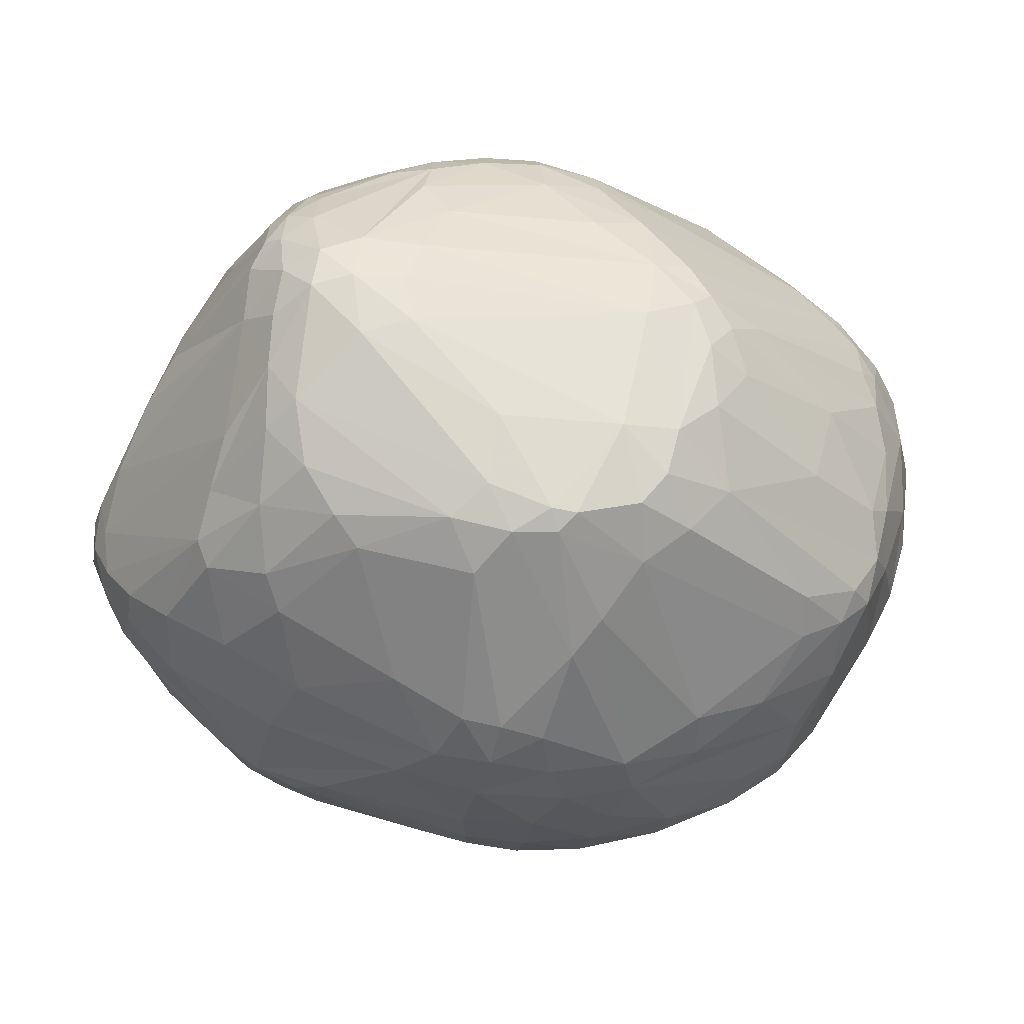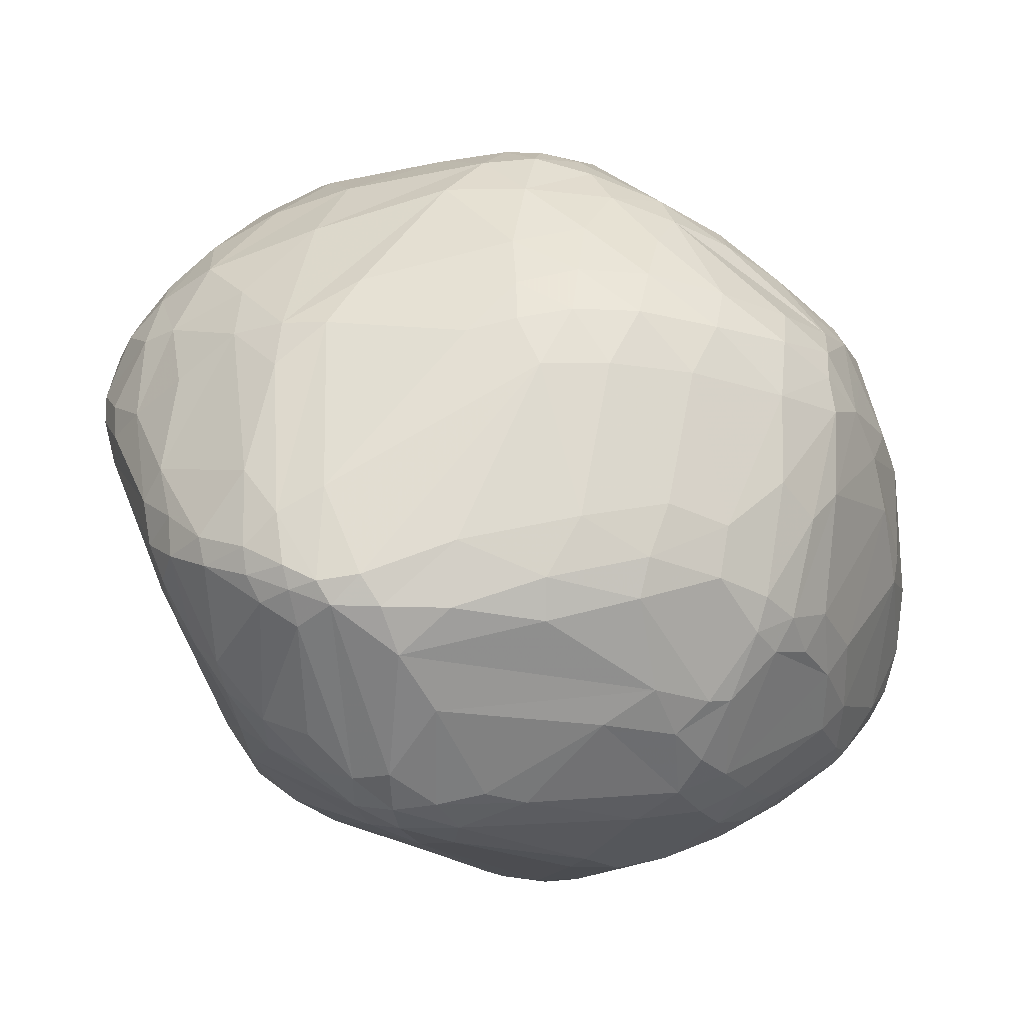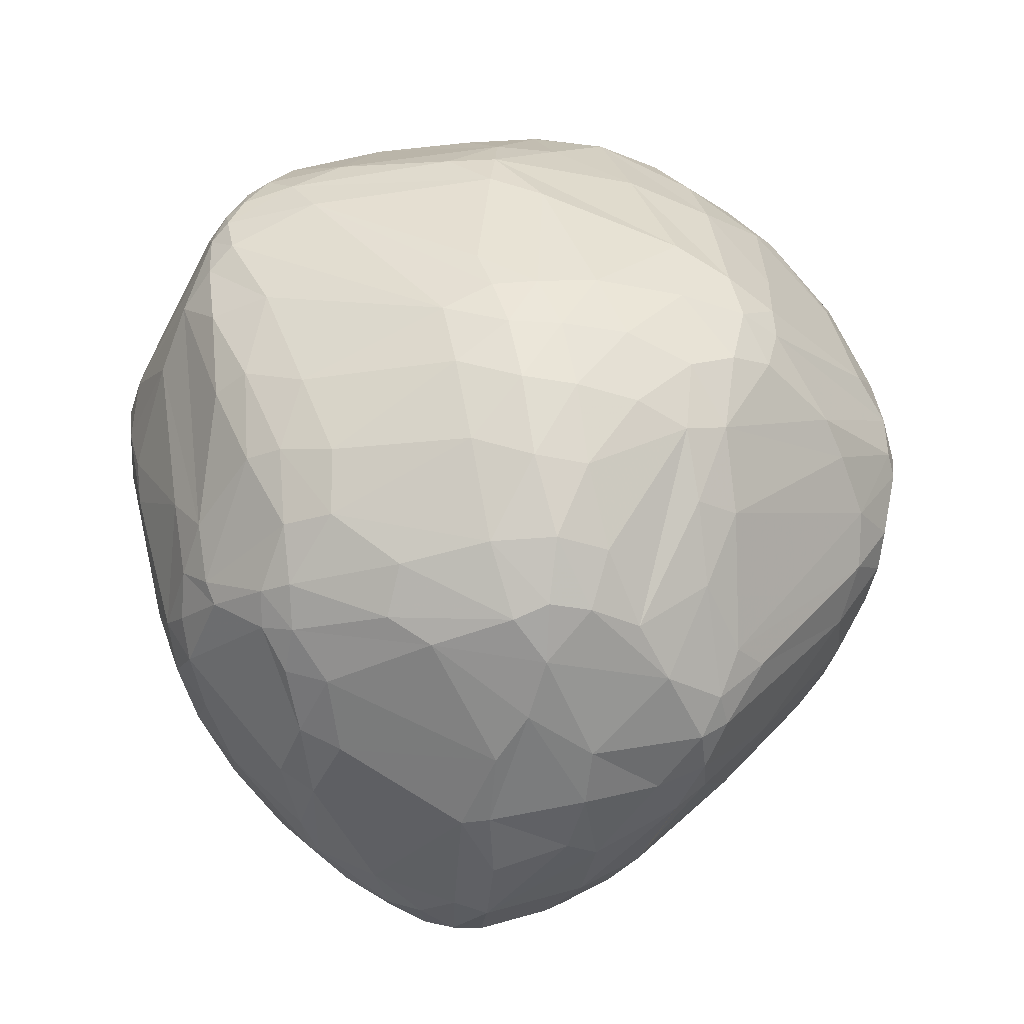
<metadata>
{"format":"obj","ext":"obj","renderer":"f3d","projection":"perspective","resolution":1024,"background":"white","views":[{"elev":76.4,"azim":-176.4,"up":"+Z"},{"elev":-34.0,"azim":175.1,"up":"+Z"},{"elev":54.7,"azim":-96.5,"up":"+Y"}]}
</metadata>
<code>
v 103.2 80.12 117
v 104.1 82.33 112.8
v 104.3 74.52 112.5
v 104.4 89.87 118.1
v 104.7 72.56 116.2
v 105 93.52 127.8
v 105.4 78.52 108.2
v 105.6 89.72 131.8
v 106 79.06 130
v 106.6 72.16 125.3
v 106.9 101.3 130.2
v 107.1 98.82 117.9
v 109.5 92.51 142.8
v 107.8 77.31 104.1
v 108.3 68.03 112.5
v 110.5 71.72 134.6
v 108.7 83.54 102.6
v 109 66.01 120.8
v 109 99.84 140
v 107.6 97.79 114.3
v 109.4 68.03 127.9
v 110.6 107.7 119.2
v 106.5 72.73 108.9
v 111.9 93.74 147
v 109.9 108.2 131.4
v 115.6 95.61 95.66
v 109.5 83.76 140.1
v 112 105.9 145.8
v 115.6 63.2 132.6
v 112.9 113.7 123.5
v 113 62.09 119.9
v 113.2 83.83 95.44
v 113.2 62.36 124.4
v 109.3 73.26 104.3
v 111.7 77.93 98.77
v 114.2 105.1 149.5
v 110.7 76.9 138.7
v 115.7 109.2 148.6
v 111 100.1 146.4
v 115.7 62.26 109.2
v 115.9 114.8 141.6
v 116.5 104.3 99.76
v 116.6 120.3 126.2
v 112.7 72.08 138.2
v 120.7 61.76 101.5
v 122 67.6 95.06
v 120.3 120.9 112.3
v 114.5 82.54 94.24
v 115.3 88.14 93.46
v 113.1 67.58 134.7
v 119.6 104.9 94.84
v 119.7 56.9 122.6
v 120 121.2 138.3
v 118.3 81.87 151.4
v 120.4 56.5 117.2
v 120.4 124.8 122.5
v 120.4 91.91 156.6
v 120.8 124.8 132.2
v 121.3 113.2 98.96
v 121.3 126.2 127
v 128.9 73.58 159.3
v 122.2 57.33 130.4
v 116.9 64.48 136.3
v 122.6 56.31 110.7
v 132.4 97.78 168.5
v 118.9 96.33 91.63
v 124 122.6 107.2
v 124 112.3 93.77
v 121.5 76.84 90.58
v 121 107.5 155.1
v 124.3 60.38 98.78
v 126.5 117.9 95.21
v 125.2 88.99 85.16
v 125.6 120.3 147.7
v 120.9 112 151.5
v 135.6 71.35 164.9
v 126.9 128.5 135.1
v 127.4 82.63 84.75
v 128.6 115.9 91.33
v 127.8 131 128.7
v 126.1 62.27 95.34
v 134.5 48.67 127.9
v 128.4 51.29 118.3
v 128.5 130.4 120.6
v 128.6 127.3 109.3
v 130.5 122.2 95.41
v 129.7 96.64 82.31
v 130 51.02 112.4
v 122 60.41 137.1
v 130.5 81.54 164.8
v 130.6 57.12 96.79
v 131.5 119.7 91.72
v 132.2 89.49 80.73
v 132.8 75.51 164.9
v 130 77.65 84.82
v 132.9 51.43 105.4
v 134.2 113.7 85.37
v 133.3 102.6 80.95
v 133.8 127.2 147.5
v 134 123.6 152.5
v 138.5 67.29 163.6
v 134.4 87.22 169.8
v 134.8 51.83 136.3
v 135.5 79.16 168.8
v 135.8 96.47 78.73
v 136.1 128.6 101.4
v 136.2 134.2 133.6
v 133 60.39 92.44
v 137.1 106.9 80.55
v 137.2 52.59 98.72
v 137.2 103.5 171.4
v 137 126.1 95.38
v 137.4 135.5 127.1
v 137.1 114.7 84.49
v 138.1 47.04 113.7
v 139.3 91.74 174
v 139.5 102.3 78.23
v 137.9 73.44 168
v 140.1 47.34 107.6
v 140.5 97.76 175.4
v 140.6 54.76 93.9
v 140.8 135.5 119.6
v 141.4 56.19 151.5
v 147.3 115.1 169.8
v 144.3 78.81 78.92
v 137.7 77.94 81.08
v 141.6 132.2 146.9
v 142.4 46.46 129
v 142.6 58.36 89.77
v 142.7 108.2 172.3
v 143 130 152.3
v 151.3 51.33 151.8
v 143.5 101.8 176.4
v 143.9 131.7 102.3
v 144.2 97.43 76.73
v 144.3 48.6 101.5
v 141 111.5 81.41
v 144.4 135.3 141
v 145.2 62.7 85.67
v 146.2 129.6 95.74
v 146.2 137.5 133.5
v 146.2 47.92 138.1
v 147.1 127 91.34
v 147.6 45.08 111
v 149.4 85.36 76.81
v 147 45.29 125.5
v 147.6 138.3 126.7
v 146.2 92.22 176.6
v 151.1 104.1 178.9
v 148.6 67.32 82.57
v 144.7 60.88 161.5
v 143.7 76.14 171.3
v 153.2 106.5 178.4
v 150.2 134.3 148.7
v 150.2 45.86 105.8
v 150.5 54.67 156.7
v 150.9 62.24 164.4
v 151.5 137.6 118.8
v 142.9 68.25 166.8
v 152.3 60.48 85.28
v 152.4 56.42 88.53
v 151.1 45.67 133.2
v 152.6 131.9 154.8
v 150.9 80.79 77.85
v 153.1 53.63 92.08
v 158.9 103.7 75.23
v 153.6 128.5 159.8
v 154.2 103.8 179.5
v 154.2 136.9 140.9
v 150.3 114 80.91
v 150.6 119.4 167.8
v 159.2 48.95 150.8
v 154.7 132.5 99.31
v 172.5 81.19 178.6
v 155.3 138.6 132.7
v 144.2 117.5 84.15
v 156.1 139 125.9
v 156.9 47.61 101.7
v 157.6 55.86 160.3
v 167 98.81 73.86
v 158.4 51.18 155.2
v 158.4 64.21 84.09
v 158.5 126.4 87.88
v 153.8 66.32 82.7
v 158.7 106.9 178.8
v 158.8 129.8 92
v 158.8 127.7 161.8
v 159.8 45.88 107.3
v 159.9 131.5 157.3
v 160.1 56.85 88.24
v 161.2 92.69 179.2
v 161.6 134.4 149.3
v 171 116.9 80.27
v 163.1 138 130.5
v 163 111.6 175.6
v 163.6 127 162.2
v 167.1 93.13 74.6
v 164.2 105.4 75.26
v 159.6 45.52 132.4
v 165.8 52.35 157.7
v 166 49.64 152.6
v 166.8 130.8 156.6
v 163 138.2 124.6
v 164.1 53.39 92.02
v 160.1 137.8 118
v 157.8 44.89 111.9
v 169.2 136.8 123.3
v 169.5 63.32 168.4
v 169.7 131.7 95.53
v 170 128.1 88.13
v 161.9 101.4 179.7
v 170.1 103.9 74.3
v 171.9 132.3 150.2
v 172.1 122.9 163.5
v 172.2 69.97 173.7
v 163.4 136.8 138.2
v 166.2 105.5 178.5
v 173.1 58.84 165
v 171.3 87.81 76.89
v 165.1 47.74 146.2
v 177.2 109 174
v 173.8 75.3 177.1
v 174.4 96.87 74.43
v 175.3 52.58 95.54
v 175.4 102.3 74.18
v 180.2 105.3 175.3
v 176 123.4 84.03
v 179.6 69.65 174.3
v 176.2 107.9 76.08
v 183.6 47.66 131.6
v 167.3 45.2 120.1
v 172.5 54.84 160.7
v 177.7 55.48 160.2
v 178.1 89.45 78.59
v 178.4 127.8 88.04
v 178.5 83.47 179.2
v 186.6 132.4 126.9
v 172.7 51.99 155.9
v 179.9 51.47 98.92
v 180.1 75.76 178.1
v 180.2 99.05 76.23
v 185.9 91.73 177.1
v 180.7 105.4 76.73
v 184.2 99.69 176
v 181.1 129.6 91.38
v 181.1 50.97 147.1
v 186.5 49.57 109.4
v 184.4 126.9 88.49
v 182.3 55.14 96.35
v 182.6 132.9 133.6
v 187.9 48.67 125.8
v 188.7 111.5 167.7
v 187 115.6 165
v 184.6 72.04 175.7
v 185.1 49.87 138.6
v 186.3 128.4 90.9
v 185.1 77.35 177.8
v 185.9 131.2 102.8
v 185.9 101.7 79.72
v 186.3 61.18 164.2
v 186.4 108.4 80.95
v 188.7 126.9 146.7
v 190.1 69.12 170.5
v 187.8 53.82 147.7
v 186.4 65.57 169.4
v 188 65.64 93.98
v 188 54.25 100.1
v 188.2 60.02 161.3
v 188.2 122.7 87.8
v 184.7 123.6 157
v 188.6 49.79 112.4
v 191.5 129 100
v 189.2 74.37 173.9
v 189.4 94.96 174.5
v 189.5 126.3 90.75
v 189.8 103.8 171.3
v 189.8 50.69 130.1
v 189.8 80.49 174.7
v 189.8 87.16 175
v 192.2 130.2 128.2
v 190 64.44 166.3
v 190.4 127.8 93.3
v 190.6 59.15 156.3
v 191.4 97.37 84.82
v 194.4 118.6 156.2
v 192.4 52.48 113.2
v 190.6 53.77 104
v 196.6 110.2 162.9
v 192.6 64.65 163.1
v 194 72.61 168.2
v 192.8 130 121.7
v 192.2 105.2 84.61
v 192.9 122.8 90.89
v 193.3 63.32 99.2
v 196.7 100.9 165.7
v 193.7 59.47 150
v 194 78.2 93.39
v 194.7 124.5 93.71
v 192.4 69.02 168.3
v 195.3 126 96.79
v 198.2 60 118.6
v 197 103.5 89.39
v 195.8 127.5 107
v 197.6 79.07 98.07
v 195.4 93.61 89.86
v 197.6 68.35 156.5
v 200.1 121 96.97
v 197.8 124.8 137.1
v 198.3 61.25 112.2
v 195.2 94.6 168.5
v 198.3 108.7 90.62
v 202.6 114.7 152.7
v 198.4 126.2 129.1
v 201 122.1 100.4
v 198.1 106.8 163.2
v 194 79.68 169.4
v 201.1 67.37 137
v 199.5 66.22 148.8
v 204.6 117 100.7
v 201.4 107.6 93.97
v 206.7 85.48 113.3
v 203.8 106.8 97.87
v 213.1 102.4 144.4
v 202.6 120 144.6
v 204.7 76.42 149.4
v 204.9 79.96 152.4
v 206.8 118.3 135.4
v 205.1 118.5 105.7
v 205.3 120.3 125.7
v 205.7 111.8 100.4
v 205.7 76.09 116.6
v 205.7 73.18 121.1
v 206.2 103.9 103.8
v 206.7 118.4 112.9
v 208.4 111.4 148.2
v 209 113.8 143.7
v 211.6 94.34 146.5
v 207.7 112.7 105
v 212.3 107.7 144.3
v 208.4 85.86 149.4
v 210.6 85.89 139.5
v 208.8 114.6 110.4
v 210.9 113.8 124.6
v 211.3 85.64 124.9
v 212.2 86.76 130.1
v 214.5 97.91 141.7
v 210.7 114.3 136.2
v 213.2 109.1 140.8
v 214 108.1 124.8
v 214.4 108.6 129.3
v 214.4 101.7 125.1
v 214.9 103.9 141.3
v 215 96.27 129.4
v 216.1 104.3 134.2
v 215.7 99.92 138.3
v 216 103.6 130.4
g foo
f 63 89 101
f 123 151 89
f 151 101 89
f 49 48 32
f 239 204 224
f 178 239 247
f 204 178 165
f 204 239 178
f 50 44 16
f 37 16 44
f 31 18 15
f 338 319 328
f 330 338 333
f 319 338 330
f 24 27 54
f 4 6 12
f 1 4 2
f 1 6 4
f 137 117 109
f 117 137 170
f 72 86 92
f 72 92 79
f 68 59 72
f 79 68 72
f 6 11 12
f 30 47 22
f 47 30 43
f 39 65 36
f 65 70 36
f 66 87 73
f 73 48 49
f 66 73 49
f 12 22 20
f 56 67 47
f 85 56 84
f 67 85 86
f 85 67 56
f 74 99 53
f 77 53 127
f 127 53 99
f 67 86 72
f 72 59 47
f 47 67 72
f 58 60 43
f 80 58 77
f 80 84 60
f 80 60 58
f 105 125 93
f 145 105 135
f 105 145 125
f 46 45 34
f 166 212 180
f 198 212 166
f 306 325 326
f 341 340 325
f 340 326 325
f 318 325 306
f 325 318 341
f 229 248 243
f 335 312 315
f 285 288 312
f 312 288 315
f 277 317 318
f 341 318 317
f 308 327 313
f 343 329 327
f 329 313 327
f 130 133 149
f 148 149 133
f 338 328 342
f 89 103 123
f 103 89 62
f 142 132 103
f 123 103 132
f 46 69 81
f 139 161 129
f 108 126 139
f 108 139 129
f 81 71 46
f 91 81 108
f 71 81 91
f 45 46 71
f 42 59 51
f 51 66 26
f 26 42 51
f 78 69 48
f 95 78 93
f 69 78 95
f 73 78 48
f 93 73 87
f 78 73 93
f 139 160 161
f 150 139 126
f 160 150 184
f 160 139 150
f 18 33 21
f 62 29 33
f 29 21 33
f 31 33 18
f 31 55 52
f 33 52 62
f 31 52 33
f 137 114 176
f 97 137 109
f 137 97 114
f 143 176 114
f 114 92 112
f 112 143 114
f 164 184 150
f 160 190 161
f 182 160 184
f 190 160 182
f 165 129 161
f 129 121 108
f 165 121 129
f 95 81 69
f 108 95 126
f 108 81 95
f 95 93 126
f 150 126 125
f 125 145 164
f 164 150 125
f 126 93 125
f 45 23 34
f 40 45 71
f 23 40 15
f 40 23 45
f 144 115 119
f 110 71 91
f 91 108 121
f 121 165 110
f 110 91 121
f 178 247 188
f 97 109 98
f 98 79 97
f 136 119 96
f 96 71 110
f 110 165 136
f 136 96 110
f 155 119 136
f 136 165 178
f 178 188 155
f 178 155 136
f 46 34 35
f 35 48 69
f 69 46 35
f 144 119 155
f 155 188 206
f 155 206 144
f 18 5 15
f 35 14 32
f 35 32 48
f 35 34 14
f 1 2 3
f 3 15 5
f 3 5 1
f 23 14 34
f 23 7 14
f 3 23 15
f 7 3 2
f 23 3 7
f 21 5 18
f 5 10 1
f 5 21 10
f 40 71 64
f 64 55 31
f 31 15 40
f 40 64 31
f 88 83 55
f 115 88 119
f 83 88 115
f 96 64 71
f 88 96 119
f 64 88 55
f 88 64 96
f 62 89 29
f 50 29 63
f 29 89 63
f 29 50 21
f 21 50 16
f 1 10 9
f 21 16 10
f 37 9 16
f 10 16 9
f 52 55 83
f 82 83 115
f 52 82 62
f 52 83 82
f 142 172 132
f 162 144 206
f 144 146 115
f 144 162 146
f 172 181 132
f 179 156 181
f 123 132 156
f 181 156 132
f 103 82 142
f 82 103 62
f 142 128 162
f 115 146 128
f 146 162 128
f 82 128 142
f 128 82 115
f 264 238 246
f 218 228 208
f 208 228 215
f 159 76 101
f 118 76 159
f 94 118 104
f 76 94 61
f 76 118 94
f 159 151 157
f 179 157 151
f 179 208 157
f 215 159 208
f 159 157 208
f 76 61 50
f 54 27 37
f 101 151 159
f 133 120 148
f 111 133 130
f 120 111 65
f 111 120 133
f 152 118 159
f 50 63 76
f 76 63 101
f 37 61 54
f 90 54 94
f 61 94 54
f 37 44 61
f 50 61 44
f 168 149 148
f 168 191 211
f 191 168 148
f 104 90 94
f 102 90 104
f 116 120 65
f 120 116 148
f 8 6 1
f 11 8 19
f 6 8 11
f 8 13 19
f 9 8 1
f 13 9 37
f 9 13 8
f 27 13 37
f 24 13 27
f 39 28 19
f 28 36 38
f 39 36 28
f 41 28 38
f 38 36 70
f 75 100 74
f 65 102 116
f 104 116 102
f 148 116 152
f 104 118 116
f 152 116 118
f 57 65 39
f 102 57 90
f 57 102 65
f 39 24 57
f 90 57 54
f 57 24 54
f 19 13 39
f 39 13 24
f 75 111 130
f 74 38 75
f 75 70 111
f 65 111 70
f 38 70 75
f 124 171 131
f 99 131 127
f 100 99 74
f 99 100 131
f 131 100 124
f 75 130 100
f 100 130 124
f 192 154 163
f 127 131 154
f 163 154 131
f 283 268 264
f 289 283 306
f 268 289 281
f 283 289 268
f 141 138 169
f 127 154 138
f 192 169 154
f 169 138 154
f 43 25 41
f 19 28 25
f 28 41 25
f 74 53 41
f 106 85 84
f 85 106 86
f 47 43 56
f 41 38 74
f 107 138 141
f 127 107 77
f 127 138 107
f 25 11 19
f 30 25 43
f 11 30 12
f 30 11 25
f 43 41 58
f 77 58 53
f 41 53 58
f 60 84 56
f 43 60 56
f 42 26 20
f 20 22 42
f 22 12 30
f 47 59 22
f 49 26 66
f 26 49 32
f 66 98 87
f 98 51 79
f 66 51 98
f 93 87 105
f 117 135 105
f 105 87 98
f 98 109 117
f 105 98 117
f 68 51 59
f 51 68 79
f 42 22 59
f 32 14 17
f 17 26 32
f 7 17 14
f 17 7 2
f 20 17 2
f 17 20 26
f 20 2 4
f 12 20 4
f 112 86 106
f 106 134 140
f 140 143 112
f 106 140 112
f 137 176 170
f 86 112 92
f 117 166 135
f 166 117 170
f 166 180 135
f 79 92 97
f 97 92 114
f 216 213 250
f 213 216 192
f 198 166 170
f 77 107 80
f 141 113 107
f 80 113 84
f 107 113 80
f 106 84 122
f 122 158 134
f 122 134 106
f 122 147 158
f 113 122 84
f 141 147 113
f 122 113 147
f 250 237 194
f 207 194 237
f 198 170 193
f 193 212 198
f 258 203 207
f 207 237 258
f 135 180 145
f 140 186 143
f 173 140 134
f 186 173 209
f 186 140 173
f 176 183 227
f 176 143 183
f 193 176 227
f 193 170 176
f 303 291 313
f 173 205 209
f 205 173 158
f 173 134 158
f 183 143 186
f 186 209 210
f 210 227 183
f 186 210 183
f 229 243 225
f 225 180 212
f 229 225 212
f 275 248 256
f 269 275 293
f 269 248 275
f 320 319 330
f 330 333 322
f 322 320 330
f 322 305 320
f 227 248 229
f 229 212 193
f 193 227 229
f 350 347 354
f 350 343 347
f 350 354 356
f 285 312 324
f 351 338 342
f 333 338 351
f 261 259 243
f 259 292 284
f 259 261 292
f 298 307 293
f 307 298 300
f 300 303 314
f 269 293 292
f 320 311 319
f 302 305 284
f 302 320 305
f 302 284 292
f 311 320 302
f 302 292 311
f 319 314 328
f 314 307 300
f 314 319 307
f 269 243 248
f 261 269 292
f 261 243 269
f 205 245 209
f 258 205 203
f 205 258 245
f 256 258 272
f 272 300 282
f 272 282 256
f 245 235 209
f 248 245 256
f 248 235 245
f 227 235 248
f 235 210 209
f 235 227 210
f 245 258 256
f 282 300 298
f 298 293 275
f 275 256 282
f 282 298 275
f 272 303 300
f 307 319 311
f 311 292 293
f 311 293 307
f 280 237 250
f 291 280 313
f 280 291 237
f 343 342 334
f 334 313 329
f 343 334 329
f 342 328 334
f 303 313 334
f 334 328 314
f 314 303 334
f 291 303 272
f 272 258 237
f 272 237 291
f 347 343 327
f 175 216 194
f 169 175 141
f 216 169 192
f 169 216 175
f 308 313 280
f 250 194 216
f 177 175 194
f 177 158 147
f 175 147 141
f 147 175 177
f 205 158 177
f 203 177 194
f 177 203 205
f 207 203 194
f 187 167 171
f 131 171 167
f 189 167 187
f 163 189 192
f 167 163 131
f 163 167 189
f 217 185 211
f 195 217 221
f 217 195 185
f 185 195 187
f 214 196 195
f 195 196 187
f 214 202 196
f 192 189 202
f 187 196 189
f 196 202 189
f 213 202 262
f 202 213 192
f 316 340 337
f 310 337 323
f 337 310 316
f 270 285 324
f 308 280 262
f 250 213 280
f 213 262 280
f 324 262 270
f 262 324 308
f 262 202 270
f 214 270 202
f 285 270 253
f 214 253 270
f 347 327 336
f 336 327 324
f 308 324 327
f 244 226 217
f 221 217 226
f 276 315 288
f 276 288 252
f 285 253 288
f 252 288 253
f 335 315 339
f 323 339 315
f 252 253 221
f 276 226 244
f 276 252 226
f 226 252 221
f 195 221 214
f 253 214 221
f 187 171 185
f 171 153 185
f 153 124 130
f 124 153 171
f 130 149 153
f 211 185 168
f 149 168 153
f 185 153 168
f 242 211 236
f 217 242 244
f 217 211 242
f 351 342 349
f 349 356 351
f 312 335 336
f 324 312 336
f 349 342 343
f 350 356 349
f 350 349 343
f 323 352 339
f 354 348 352
f 336 339 348
f 339 352 348
f 335 339 336
f 336 348 347
f 354 347 348
f 346 340 341
f 340 346 337
f 355 356 354
f 323 346 352
f 341 355 346
f 354 352 355
f 352 346 355
f 337 346 323
f 310 295 279
f 276 274 295
f 279 295 274
f 274 242 279
f 244 274 276
f 244 242 274
f 345 332 344
f 341 332 345
f 341 317 332
f 277 301 317
f 301 332 317
f 353 351 356
f 351 344 333
f 344 351 353
f 323 295 310
f 238 232 200
f 179 200 218
f 232 218 200
f 228 240 222
f 236 174 240
f 174 222 240
f 283 296 306
f 296 264 277
f 296 283 264
f 264 255 277
f 255 246 220
f 255 264 246
f 236 257 242
f 279 242 257
f 236 211 191
f 295 315 276
f 315 295 323
f 316 310 279
f 228 265 254
f 273 254 263
f 263 254 265
f 299 289 306
f 289 299 281
f 353 356 355
f 345 355 341
f 345 344 353
f 355 345 353
f 232 228 218
f 265 232 260
f 265 228 232
f 273 290 316
f 279 278 316
f 273 316 278
f 254 240 228
f 257 254 273
f 240 257 236
f 240 254 257
f 278 257 273
f 257 278 279
f 281 263 265
f 299 263 281
f 263 290 273
f 263 299 290
f 201 181 172
f 200 201 238
f 181 200 179
f 181 201 200
f 281 260 268
f 264 268 233
f 268 260 233
f 265 260 281
f 316 326 340
f 306 326 299
f 316 290 326
f 290 299 326
f 191 148 174
f 191 174 236
f 222 152 215
f 152 174 148
f 152 222 174
f 218 208 179
f 152 159 215
f 222 215 228
f 179 151 156
f 123 156 151
f 233 232 238
f 232 233 260
f 264 233 238
f 220 201 172
f 201 246 238
f 201 220 246
f 199 162 206
f 199 230 220
f 231 199 206
f 199 231 230
f 142 162 220
f 199 220 162
f 220 172 142
f 304 321 294
f 322 304 305
f 321 322 333
f 322 321 304
f 296 318 306
f 318 296 277
f 220 230 255
f 251 277 230
f 230 277 255
f 251 230 231
f 286 251 271
f 249 224 182
f 251 231 271
f 287 286 271
f 309 287 294
f 286 309 301
f 287 309 286
f 247 287 271
f 309 294 331
f 331 344 332
f 332 301 309
f 331 332 309
f 331 294 321
f 321 333 344
f 344 331 321
f 286 277 251
f 301 277 286
f 297 284 305
f 271 231 247
f 247 231 206
f 247 206 188
f 294 266 297
f 297 305 304
f 294 297 304
f 164 145 197
f 180 197 145
f 184 197 219
f 184 219 182
f 184 164 197
f 297 266 234
f 241 284 297
f 297 234 241
f 219 249 182
f 249 234 266
f 249 219 234
f 225 223 180
f 241 225 243
f 223 241 234
f 223 225 241
f 197 180 223
f 223 234 219
f 223 219 197
f 259 241 243
f 241 259 284
f 204 165 161
f 190 204 161
f 224 190 182
f 224 204 190
f 287 247 267
f 267 266 294
f 267 294 287
f 239 224 249
f 249 266 267
f 267 247 239
f 249 267 239
g

</code>
